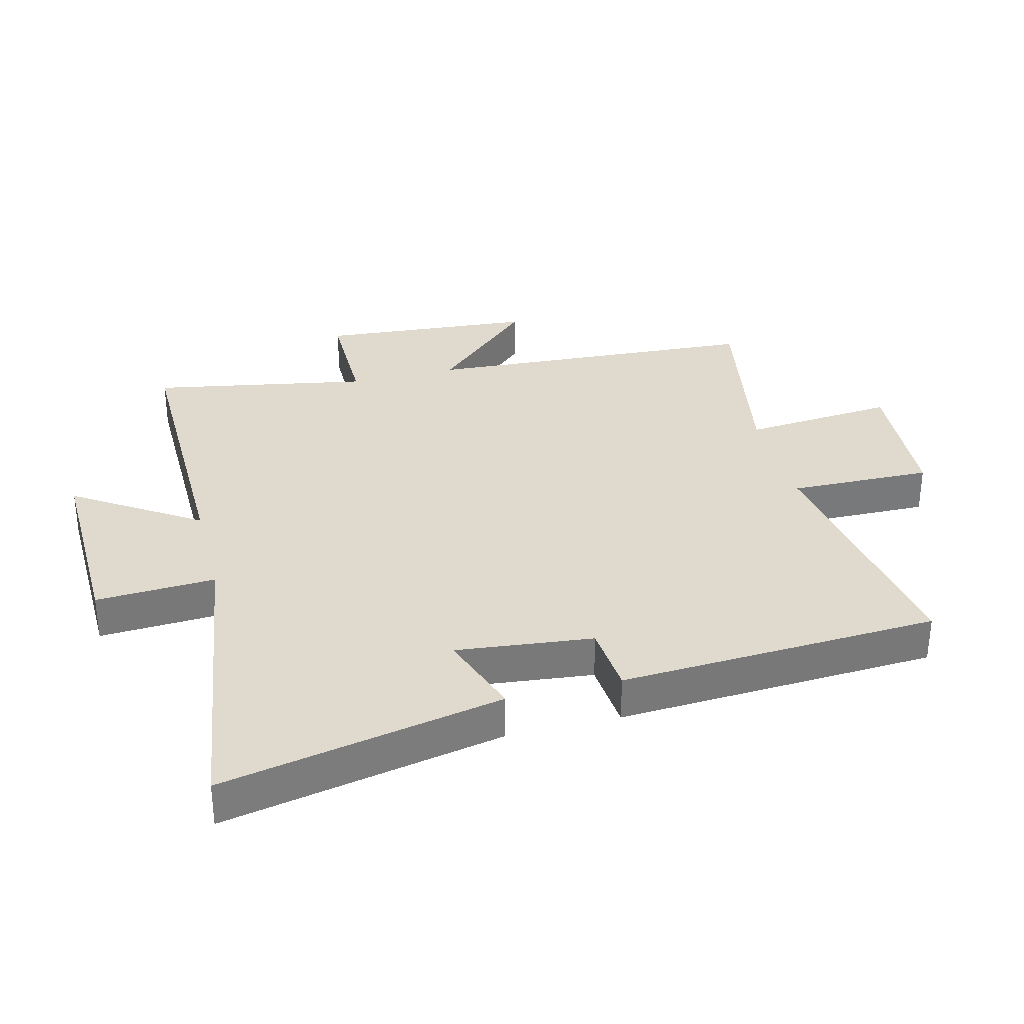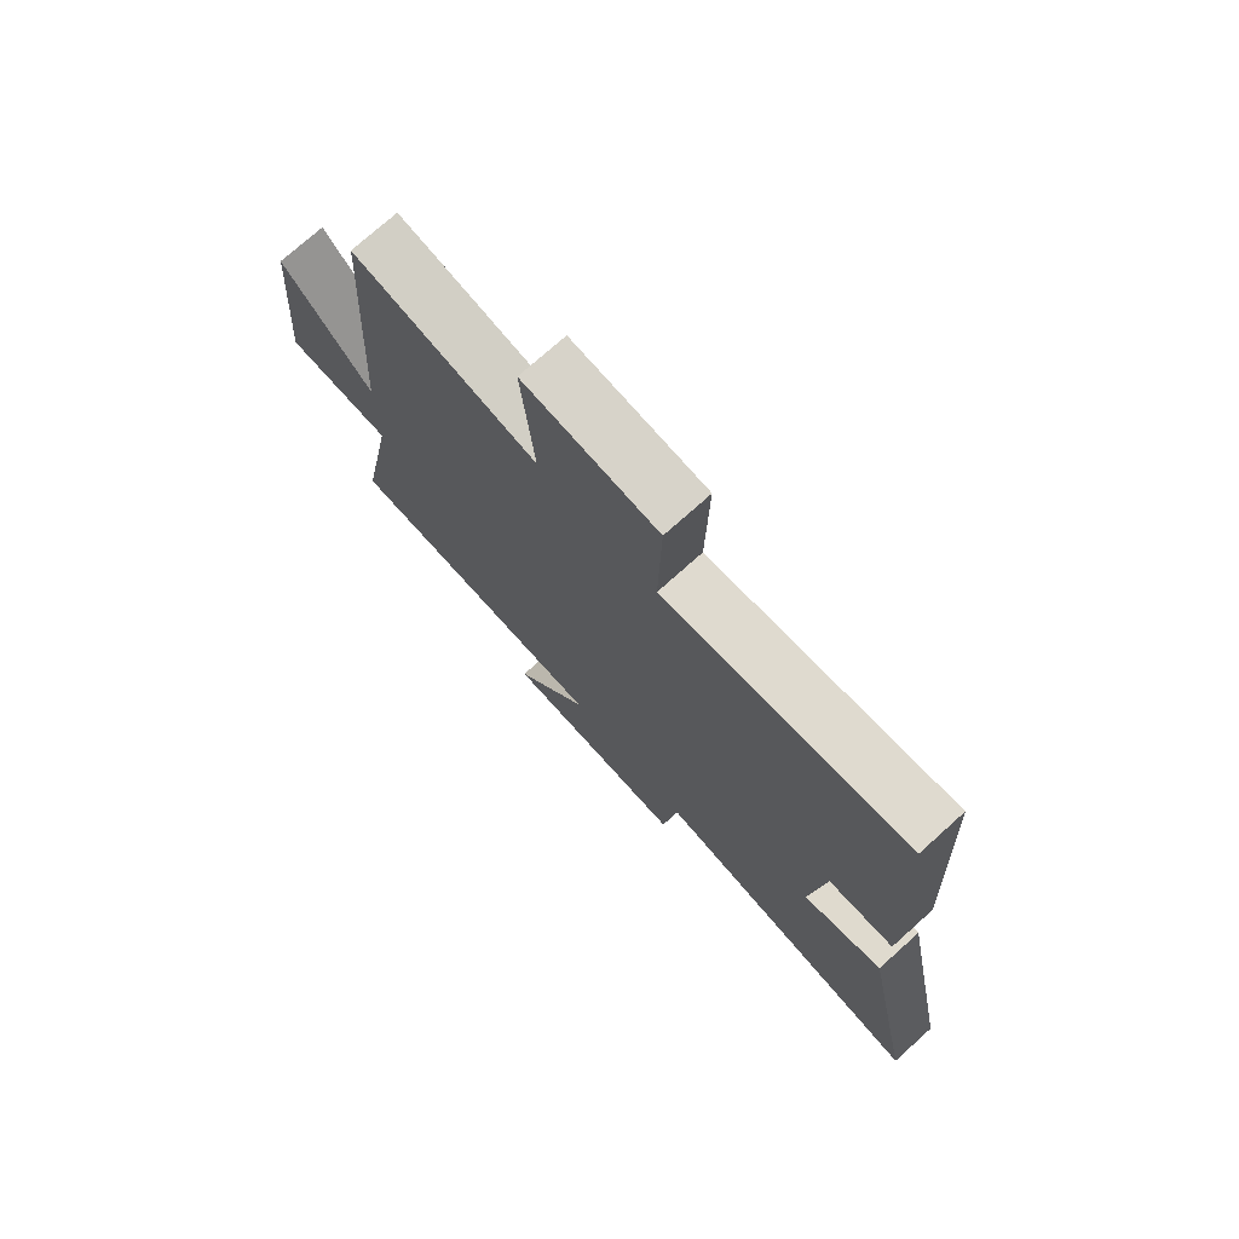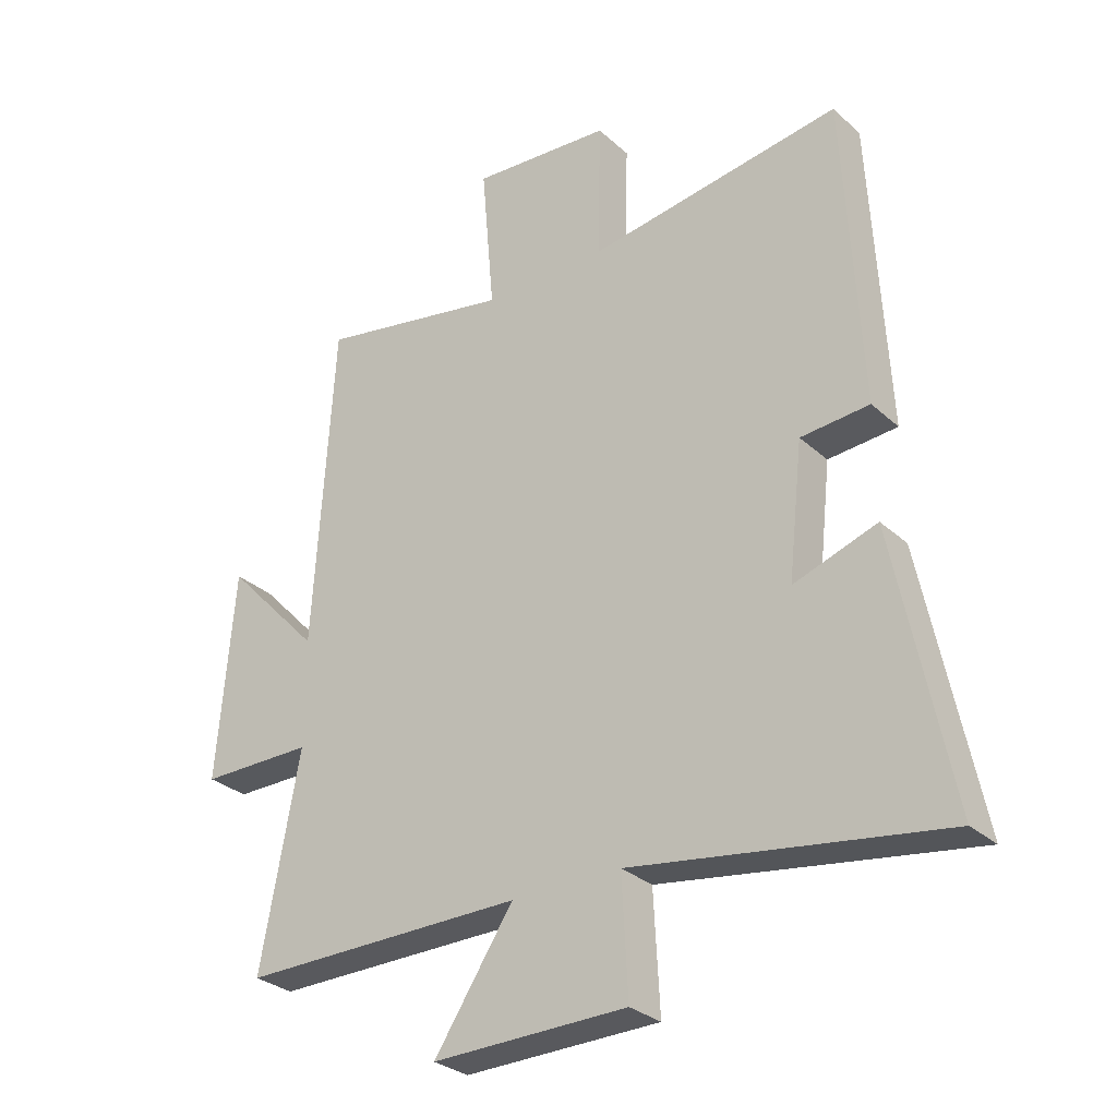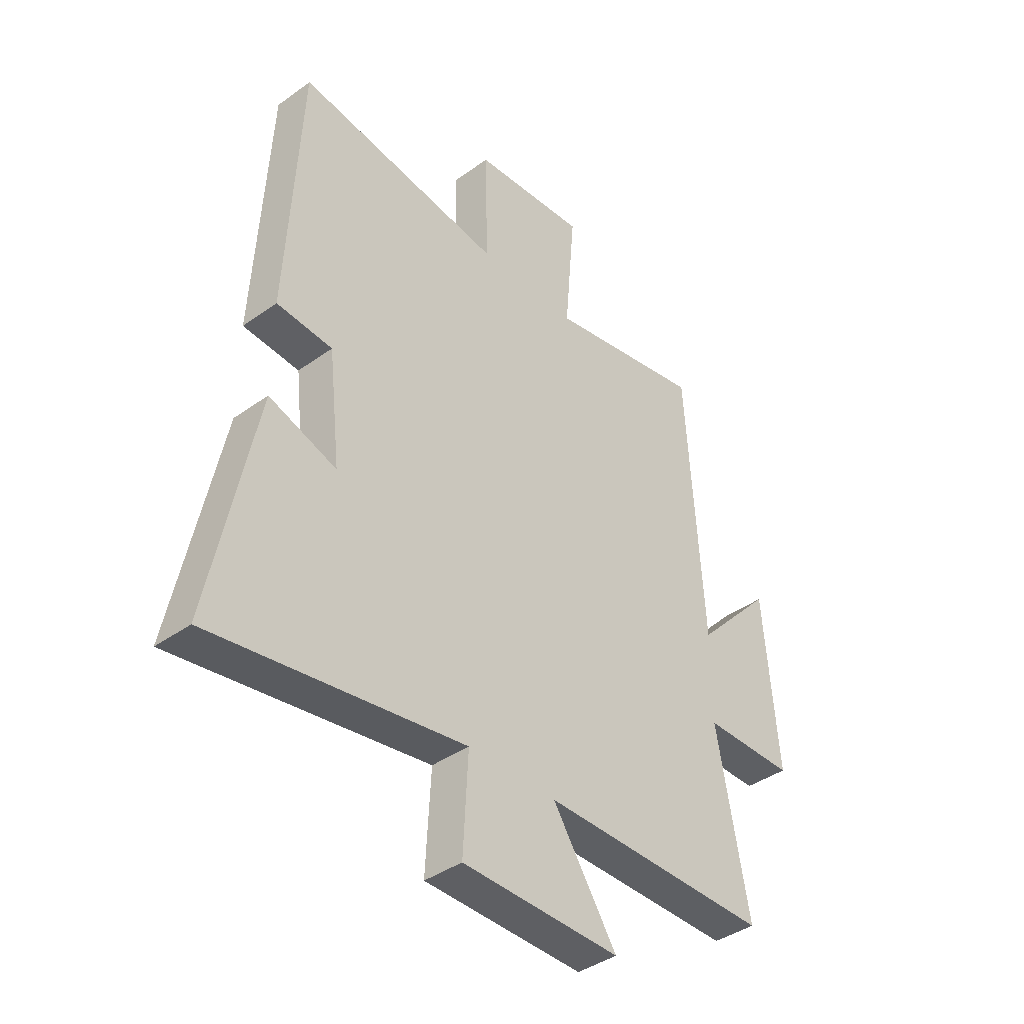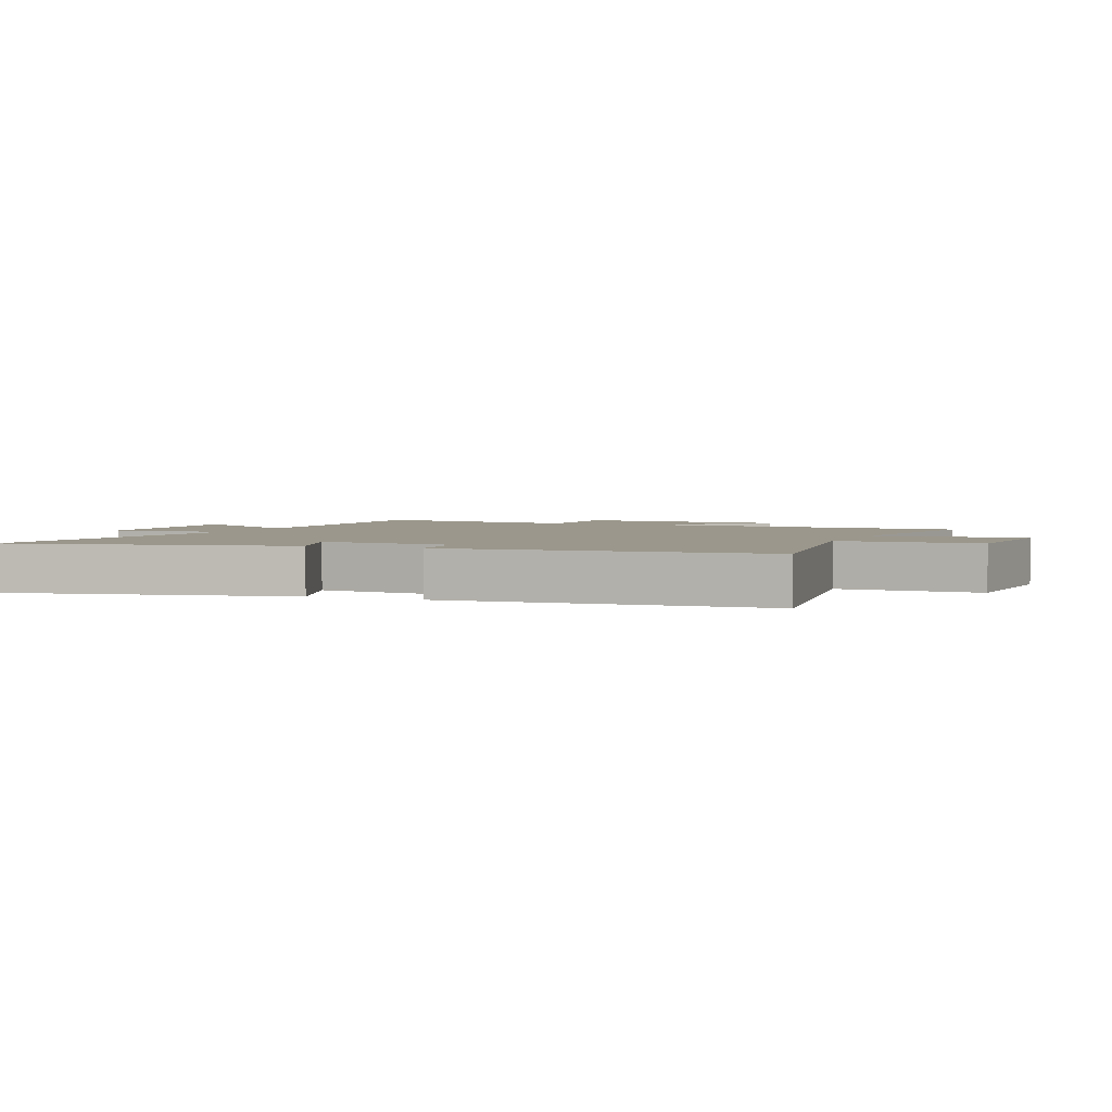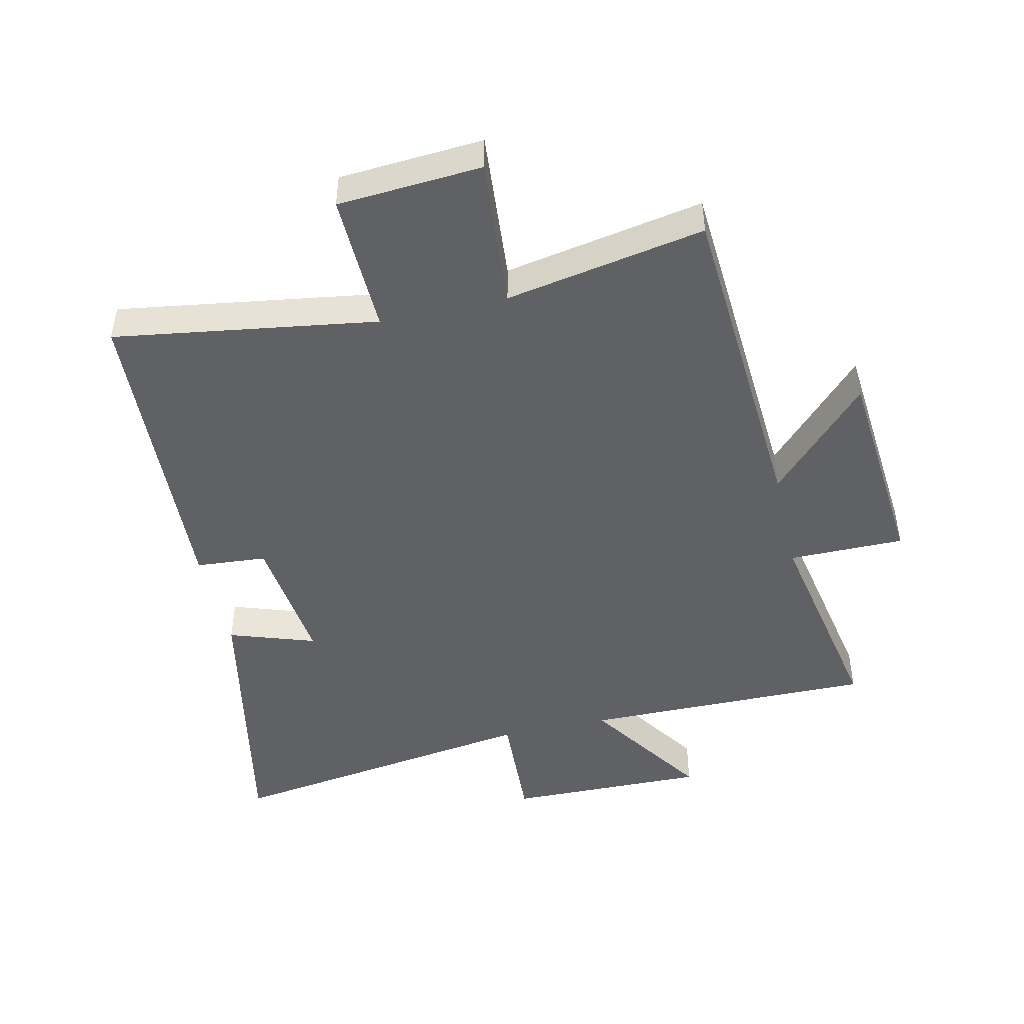
<metadata>
{"format":"obj","ext":"obj","renderer":"f3d","projection":"perspective","resolution":1024,"background":"white","views":[{"elev":32.6,"azim":-104.4,"up":"+Y"},{"elev":74.6,"azim":-131.9,"up":"+Z"},{"elev":-29.6,"azim":-142.5,"up":"+Z"},{"elev":-39.9,"azim":-48.3,"up":"+Z"},{"elev":2.7,"azim":-67.8,"up":"+Y"},{"elev":-46.5,"azim":12.9,"up":"+Y"}]}
</metadata>
<code>
v -0.591 0.07 -0.576
v -0.5 0.07 -0.127
v -0.363 0.07 -0.174
v -0.387 0.07 0.044
v -0.5 0.07 0.053
v -0.473 0.07 0.564
v -0.055 0.07 0.5
v -0.06 0.07 0.728
v 0.17 0.07 0.744
v 0.149 0.07 0.5
v 0.467 0.07 0.559
v 0.5 0.07 0.02
v 0.657 0.07 0.186
v 0.685 0.07 -0.158
v 0.5 0.07 -0.158
v 0.564 0.07 -0.504
v 0.098 0.07 -0.5
v 0.228 0.07 -0.697
v -0.092 0.07 -0.691
v -0.082 0.07 -0.5
v -0.591 0 -0.576
v -0.5 0 -0.127
v -0.363 0 -0.174
v -0.387 0 0.044
v -0.5 0 0.053
v -0.473 0 0.564
v -0.055 0 0.5
v -0.06 0 0.728
v 0.17 0 0.744
v 0.149 0 0.5
v 0.467 0 0.559
v 0.5 0 0.02
v 0.657 0 0.186
v 0.685 0 -0.158
v 0.5 0 -0.158
v 0.564 0 -0.504
v 0.098 0 -0.5
v 0.228 0 -0.697
v -0.092 0 -0.691
v -0.082 0 -0.5
f 17 18 19 20
f 15 16 17
f 15 17 20
f 12 13 14 15
f 15 20 1
f 12 15 1
f 11 12 1
f 10 11 1
f 7 8 9 10
f 4 5 6 7
f 3 4 7 10
f 1 2 3
f 1 3 10
f 40 39 38 37
f 37 36 35
f 40 37 35
f 35 34 33 32
f 21 40 35
f 21 35 32
f 21 32 31
f 21 31 30
f 30 29 28 27
f 27 26 25 24
f 30 27 24 23
f 23 22 21
f 30 23 21
f 1 21 22 2
f 2 22 23 3
f 3 23 24 4
f 4 24 25 5
f 5 25 26 6
f 6 26 27 7
f 7 27 28 8
f 8 28 29 9
f 9 29 30 10
f 10 30 31 11
f 11 31 32 12
f 12 32 33 13
f 13 33 34 14
f 14 34 35 15
f 15 35 36 16
f 16 36 37 17
f 17 37 38 18
f 18 38 39 19
f 19 39 40 20
f 20 40 21 1

</code>
